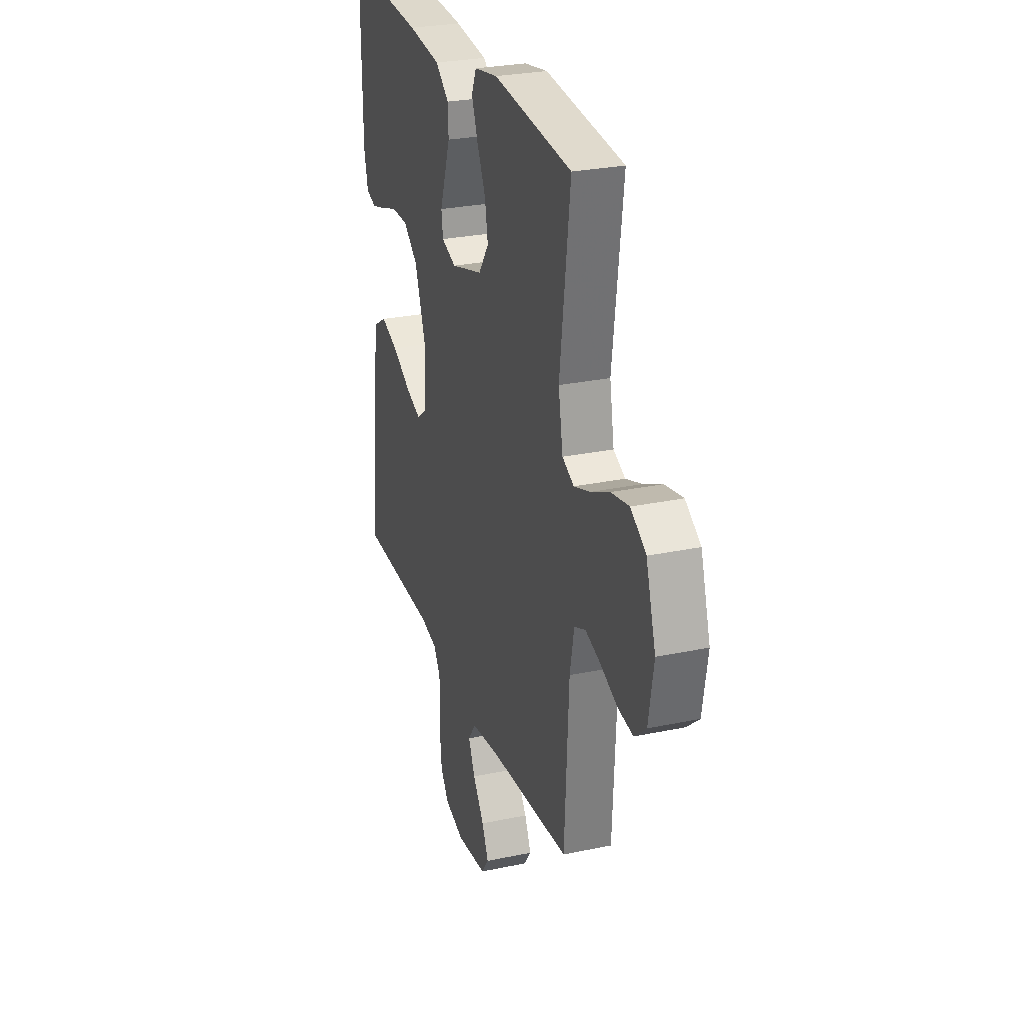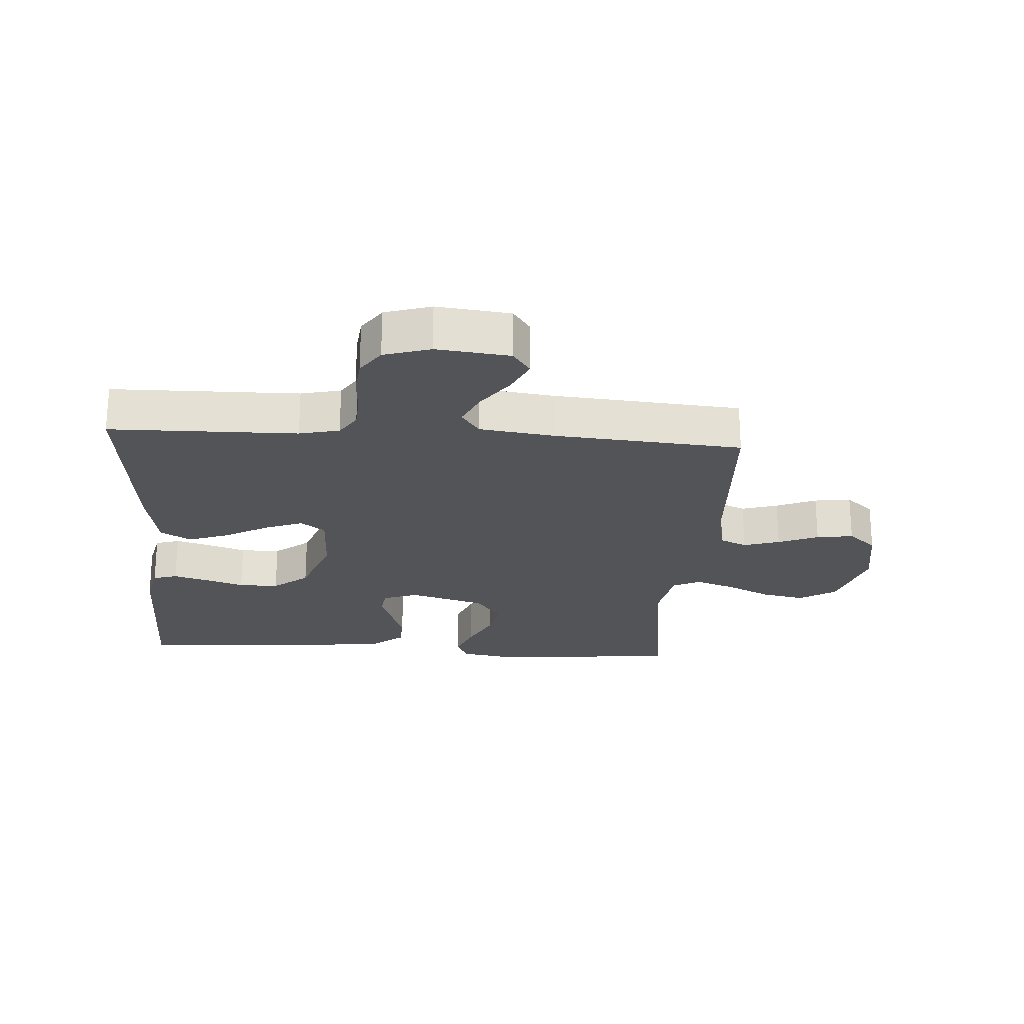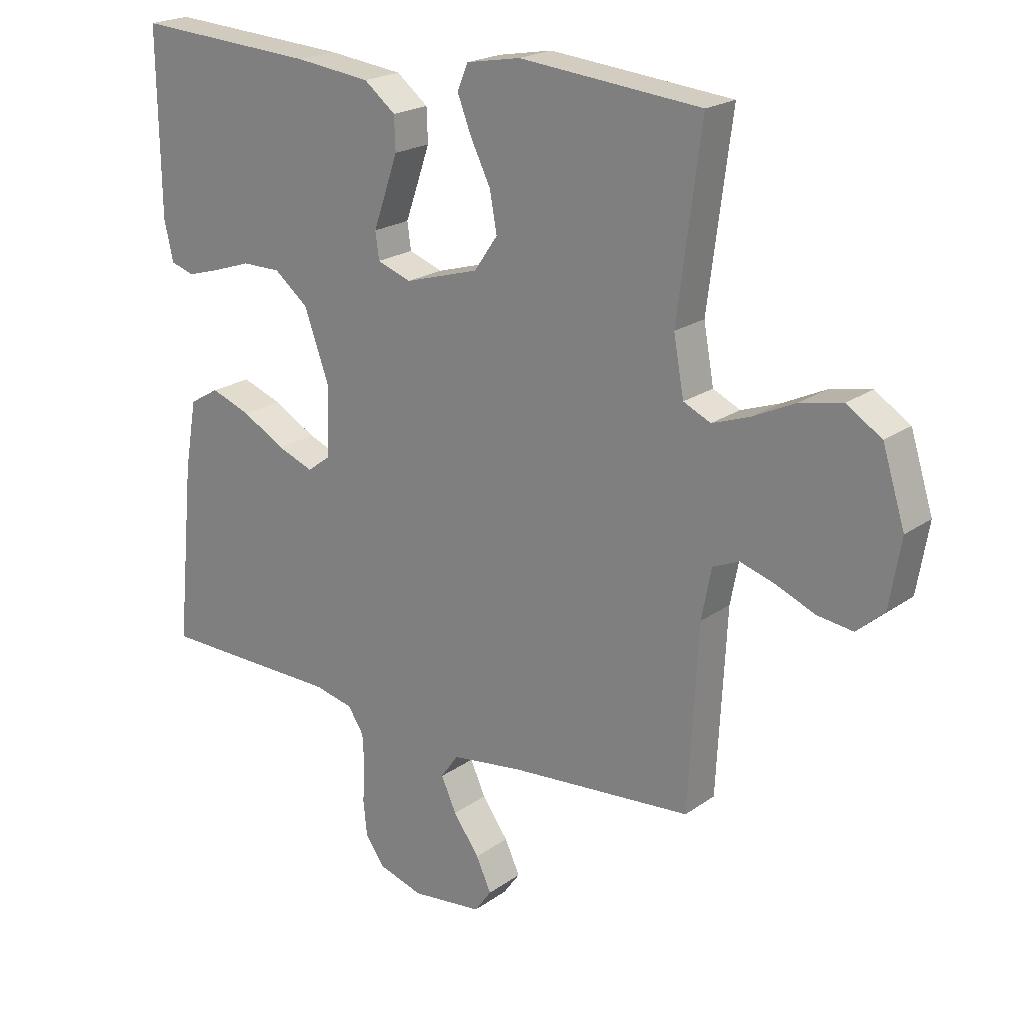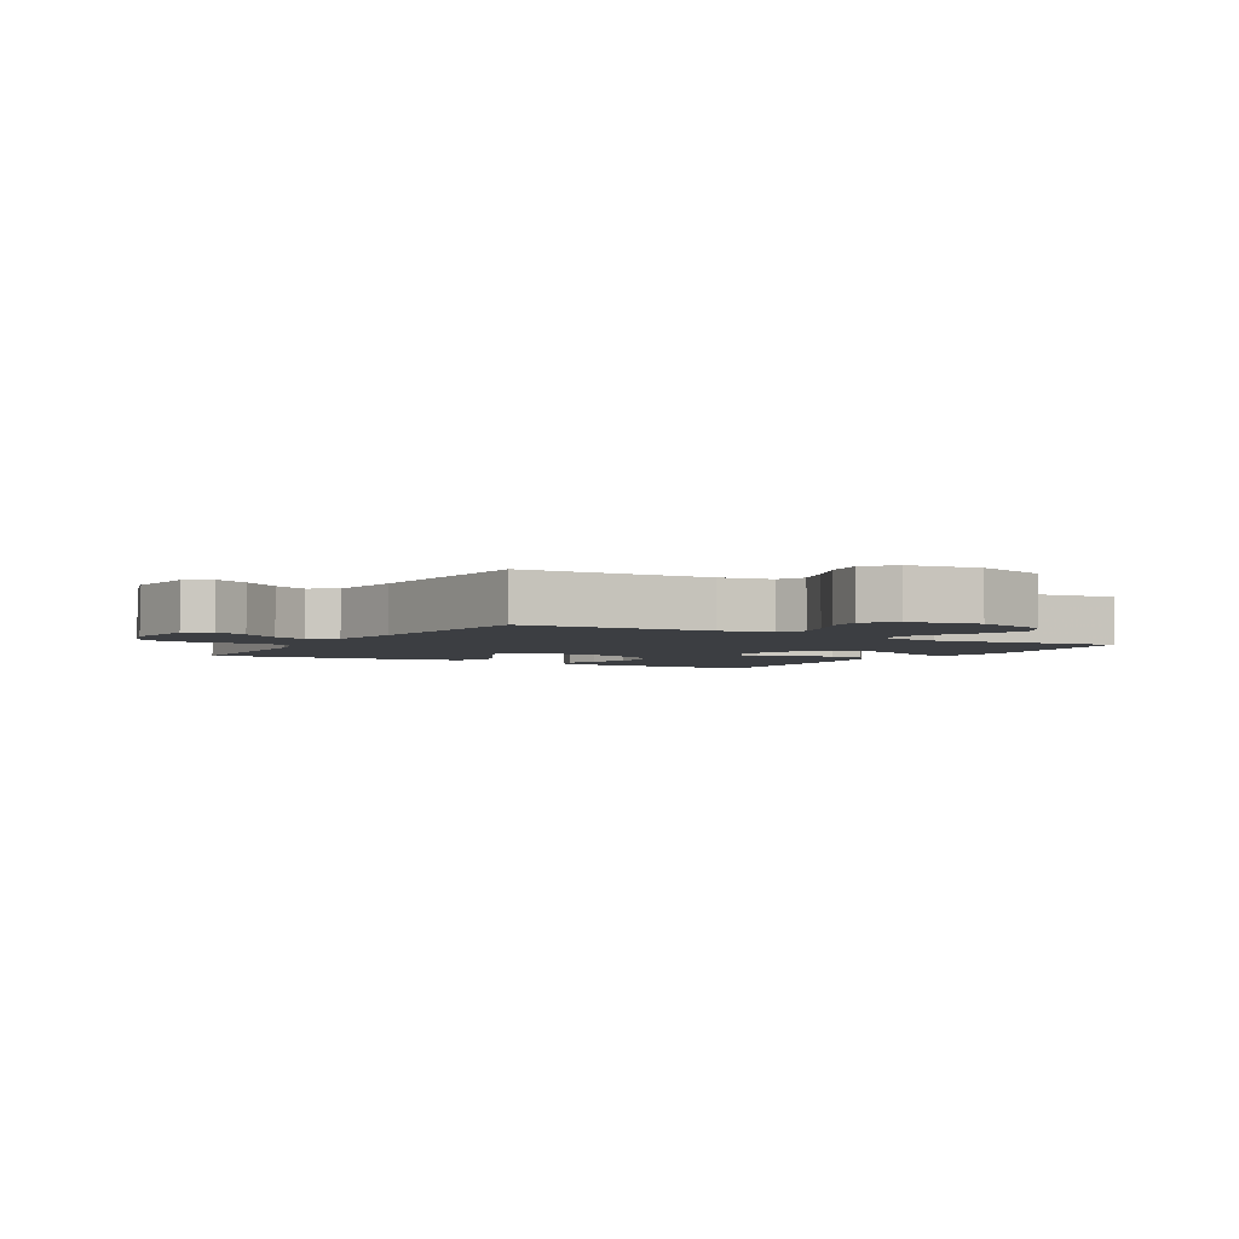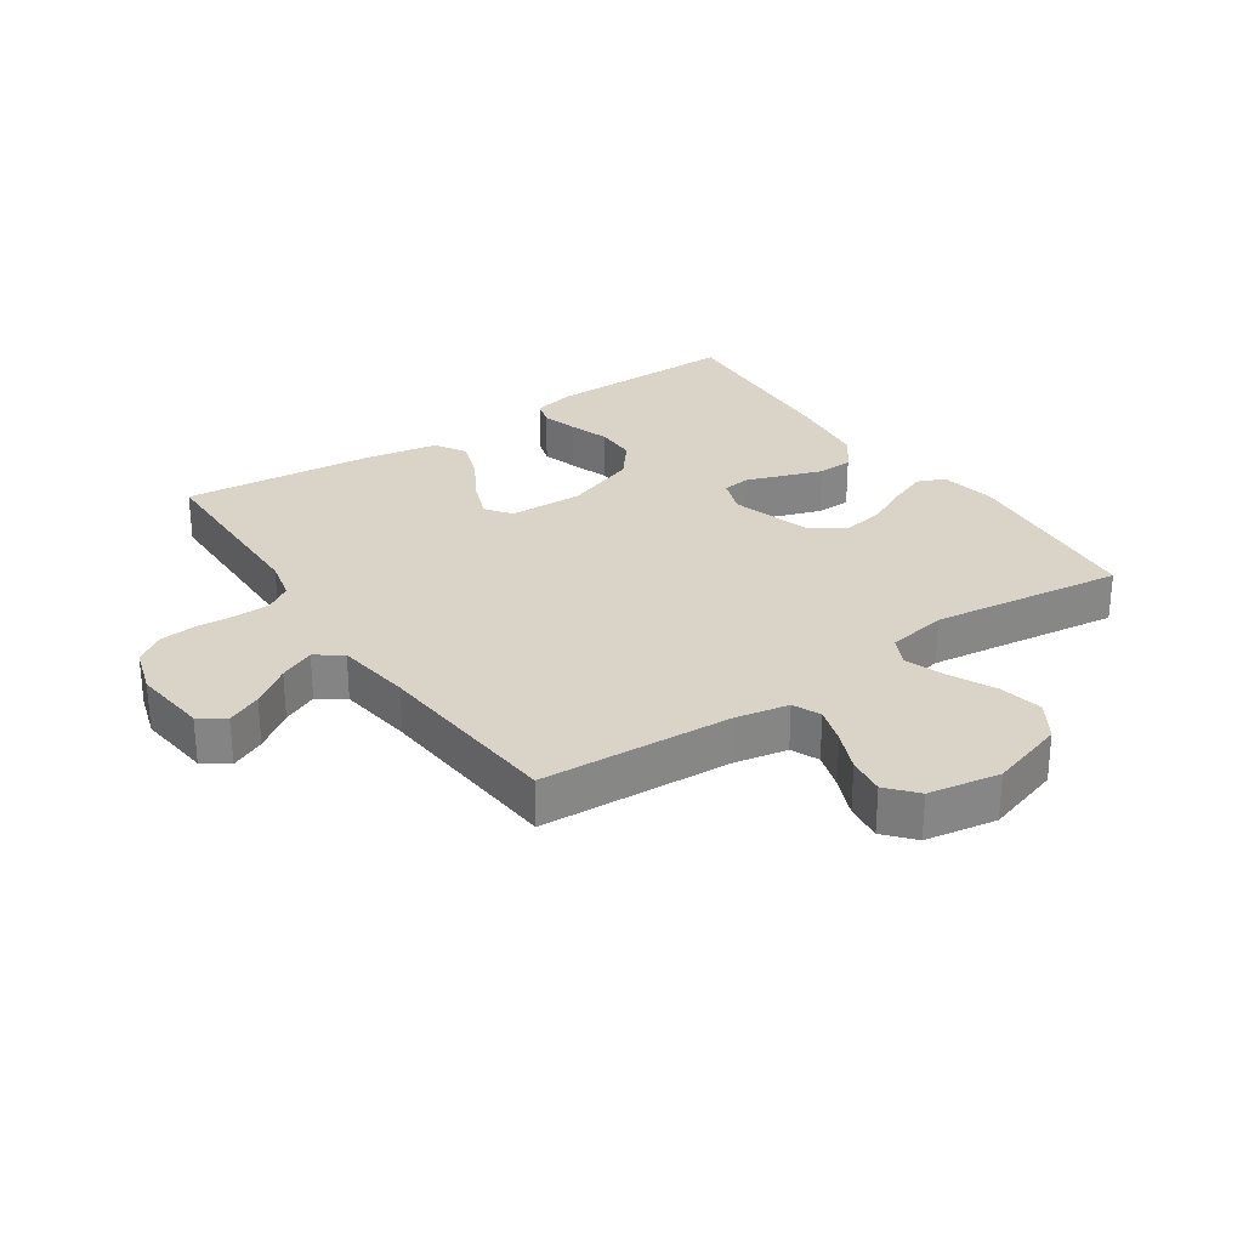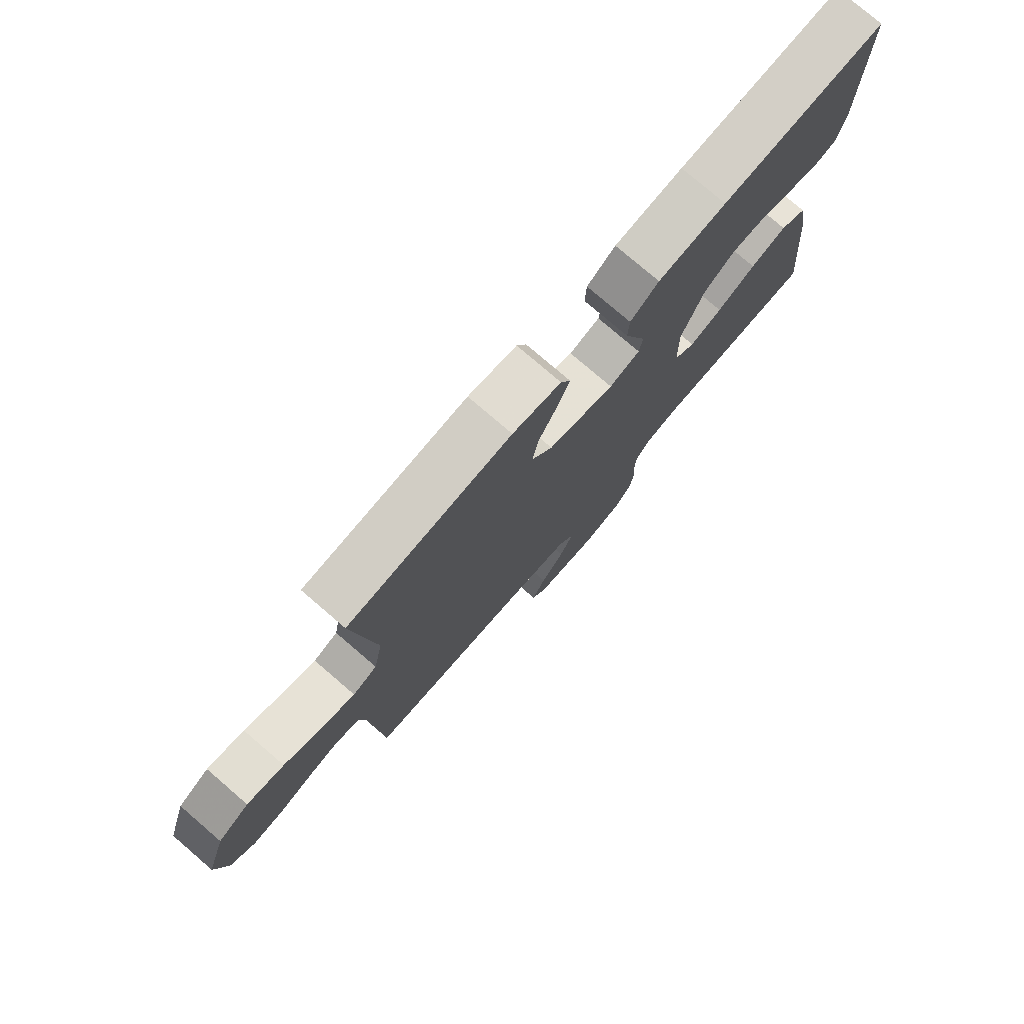
<metadata>
{"format":"obj","ext":"obj","renderer":"f3d","projection":"perspective","resolution":1024,"background":"white","views":[{"elev":27.4,"azim":-108.0,"up":"+Z"},{"elev":-23.3,"azim":176.1,"up":"+Y"},{"elev":20.8,"azim":-141.4,"up":"+Z"},{"elev":-3.4,"azim":-120.7,"up":"+Y"},{"elev":28.5,"azim":-124.2,"up":"+Y"},{"elev":77.5,"azim":-49.3,"up":"+Z"}]}
</metadata>
<code>
v -0.5 0.07 0.5
v -0.2 0.07 0.529
v -0.111 0.07 0.513
v -0.093 0.07 0.471
v -0.116 0.07 0.412
v -0.149 0.07 0.345
v -0.161 0.07 0.28
v -0.122 0.07 0.224
v 0 0.07 0.188
v 0.056 0.07 0.208
v 0.062 0.07 0.252
v 0.042 0.07 0.309
v 0.021 0.07 0.37
v 0.023 0.07 0.425
v 0.075 0.07 0.466
v 0.2 0.07 0.481
v 0.5 0.07 0.5
v 0.496 0.07 0.2
v 0.481 0.07 0.134
v 0.442 0.07 0.122
v 0.387 0.07 0.138
v 0.324 0.07 0.159
v 0.26 0.07 0.159
v 0.204 0.07 0.114
v 0.163 0.07 0
v 0.166 0.07 -0.115
v 0.205 0.07 -0.144
v 0.265 0.07 -0.121
v 0.336 0.07 -0.081
v 0.402 0.07 -0.057
v 0.451 0.07 -0.086
v 0.471 0.07 -0.2
v 0.5 0.07 -0.5
v 0.2 0.07 -0.505
v 0.136 0.07 -0.52
v 0.11 0.07 -0.56
v 0.107 0.07 -0.615
v 0.111 0.07 -0.676
v 0.105 0.07 -0.734
v 0.074 0.07 -0.779
v 0 0.07 -0.802
v -0.117 0.07 -0.789
v -0.145 0.07 -0.75
v -0.12 0.07 -0.696
v -0.077 0.07 -0.636
v -0.052 0.07 -0.581
v -0.081 0.07 -0.54
v -0.2 0.07 -0.524
v -0.5 0.07 -0.5
v -0.516 0.07 -0.2
v -0.532 0.07 -0.117
v -0.575 0.07 -0.098
v -0.633 0.07 -0.116
v -0.697 0.07 -0.143
v -0.756 0.07 -0.151
v -0.801 0.07 -0.112
v -0.82 0.07 0
v -0.783 0.07 0.118
v -0.725 0.07 0.155
v -0.656 0.07 0.141
v -0.585 0.07 0.107
v -0.523 0.07 0.085
v -0.478 0.07 0.106
v -0.461 0.07 0.2
v -0.5 0 0.5
v -0.2 0 0.529
v -0.111 0 0.513
v -0.093 0 0.471
v -0.116 0 0.412
v -0.149 0 0.345
v -0.161 0 0.28
v -0.122 0 0.224
v 0 0 0.188
v 0.056 0 0.208
v 0.062 0 0.252
v 0.042 0 0.309
v 0.021 0 0.37
v 0.023 0 0.425
v 0.075 0 0.466
v 0.2 0 0.481
v 0.5 0 0.5
v 0.496 0 0.2
v 0.481 0 0.134
v 0.442 0 0.122
v 0.387 0 0.138
v 0.324 0 0.159
v 0.26 0 0.159
v 0.204 0 0.114
v 0.163 0 0
v 0.166 0 -0.115
v 0.205 0 -0.144
v 0.265 0 -0.121
v 0.336 0 -0.081
v 0.402 0 -0.057
v 0.451 0 -0.086
v 0.471 0 -0.2
v 0.5 0 -0.5
v 0.2 0 -0.505
v 0.136 0 -0.52
v 0.11 0 -0.56
v 0.107 0 -0.615
v 0.111 0 -0.676
v 0.105 0 -0.734
v 0.074 0 -0.779
v 0 0 -0.802
v -0.117 0 -0.789
v -0.145 0 -0.75
v -0.12 0 -0.696
v -0.077 0 -0.636
v -0.052 0 -0.581
v -0.081 0 -0.54
v -0.2 0 -0.524
v -0.5 0 -0.5
v -0.516 0 -0.2
v -0.532 0 -0.117
v -0.575 0 -0.098
v -0.633 0 -0.116
v -0.697 0 -0.143
v -0.756 0 -0.151
v -0.801 0 -0.112
v -0.82 0 0
v -0.783 0 0.118
v -0.725 0 0.155
v -0.656 0 0.141
v -0.585 0 0.107
v -0.523 0 0.085
v -0.478 0 0.106
v -0.461 0 0.2
f 59 60 61
f 58 59 61
f 57 58 61
f 56 57 61
f 55 56 61
f 54 55 61
f 53 54 61
f 52 53 61 62
f 51 52 62 63
f 48 49 50
f 50 51 63
f 48 50 63
f 47 48 63
f 43 44 45
f 42 43 45
f 41 42 45
f 40 41 45
f 39 40 45
f 38 39 45
f 37 38 45
f 36 37 45 46
f 47 63 64
f 46 47 64
f 36 46 64
f 35 36 64
f 32 33 34
f 31 32 34
f 30 31 34
f 29 30 34
f 28 29 34
f 20 21 22
f 19 20 22
f 18 19 22
f 17 18 22
f 16 17 22
f 15 16 22
f 14 15 22
f 13 14 22
f 12 13 22
f 11 12 22
f 10 11 22 23
f 9 10 23 24
f 4 5 6
f 3 4 6
f 2 3 6
f 1 2 6
f 64 1 6
f 64 6 7
f 35 64 7 8
f 27 28 34 35
f 26 27 35
f 35 8 9
f 26 35 9
f 25 26 9
f 9 24 25
f 125 124 123
f 125 123 122
f 125 122 121
f 125 121 120
f 125 120 119
f 125 119 118
f 125 118 117
f 126 125 117 116
f 127 126 116 115
f 114 113 112
f 127 115 114
f 127 114 112
f 127 112 111
f 109 108 107
f 109 107 106
f 109 106 105
f 109 105 104
f 109 104 103
f 109 103 102
f 109 102 101
f 110 109 101 100
f 128 127 111
f 128 111 110
f 128 110 100
f 128 100 99
f 98 97 96
f 98 96 95
f 98 95 94
f 98 94 93
f 98 93 92
f 86 85 84
f 86 84 83
f 86 83 82
f 86 82 81
f 86 81 80
f 86 80 79
f 86 79 78
f 86 78 77
f 86 77 76
f 86 76 75
f 87 86 75 74
f 88 87 74 73
f 70 69 68
f 70 68 67
f 70 67 66
f 70 66 65
f 70 65 128
f 71 70 128
f 72 71 128 99
f 99 98 92 91
f 99 91 90
f 73 72 99
f 73 99 90
f 73 90 89
f 89 88 73
f 1 65 66 2
f 2 66 67 3
f 3 67 68 4
f 4 68 69 5
f 5 69 70 6
f 6 70 71 7
f 7 71 72 8
f 8 72 73 9
f 9 73 74 10
f 10 74 75 11
f 11 75 76 12
f 12 76 77 13
f 13 77 78 14
f 14 78 79 15
f 15 79 80 16
f 16 80 81 17
f 17 81 82 18
f 18 82 83 19
f 19 83 84 20
f 20 84 85 21
f 21 85 86 22
f 22 86 87 23
f 23 87 88 24
f 24 88 89 25
f 25 89 90 26
f 26 90 91 27
f 27 91 92 28
f 28 92 93 29
f 29 93 94 30
f 30 94 95 31
f 31 95 96 32
f 32 96 97 33
f 33 97 98 34
f 34 98 99 35
f 35 99 100 36
f 36 100 101 37
f 37 101 102 38
f 38 102 103 39
f 39 103 104 40
f 40 104 105 41
f 41 105 106 42
f 42 106 107 43
f 43 107 108 44
f 44 108 109 45
f 45 109 110 46
f 46 110 111 47
f 47 111 112 48
f 48 112 113 49
f 49 113 114 50
f 50 114 115 51
f 51 115 116 52
f 52 116 117 53
f 53 117 118 54
f 54 118 119 55
f 55 119 120 56
f 56 120 121 57
f 57 121 122 58
f 58 122 123 59
f 59 123 124 60
f 60 124 125 61
f 61 125 126 62
f 62 126 127 63
f 63 127 128 64
f 64 128 65 1

</code>
